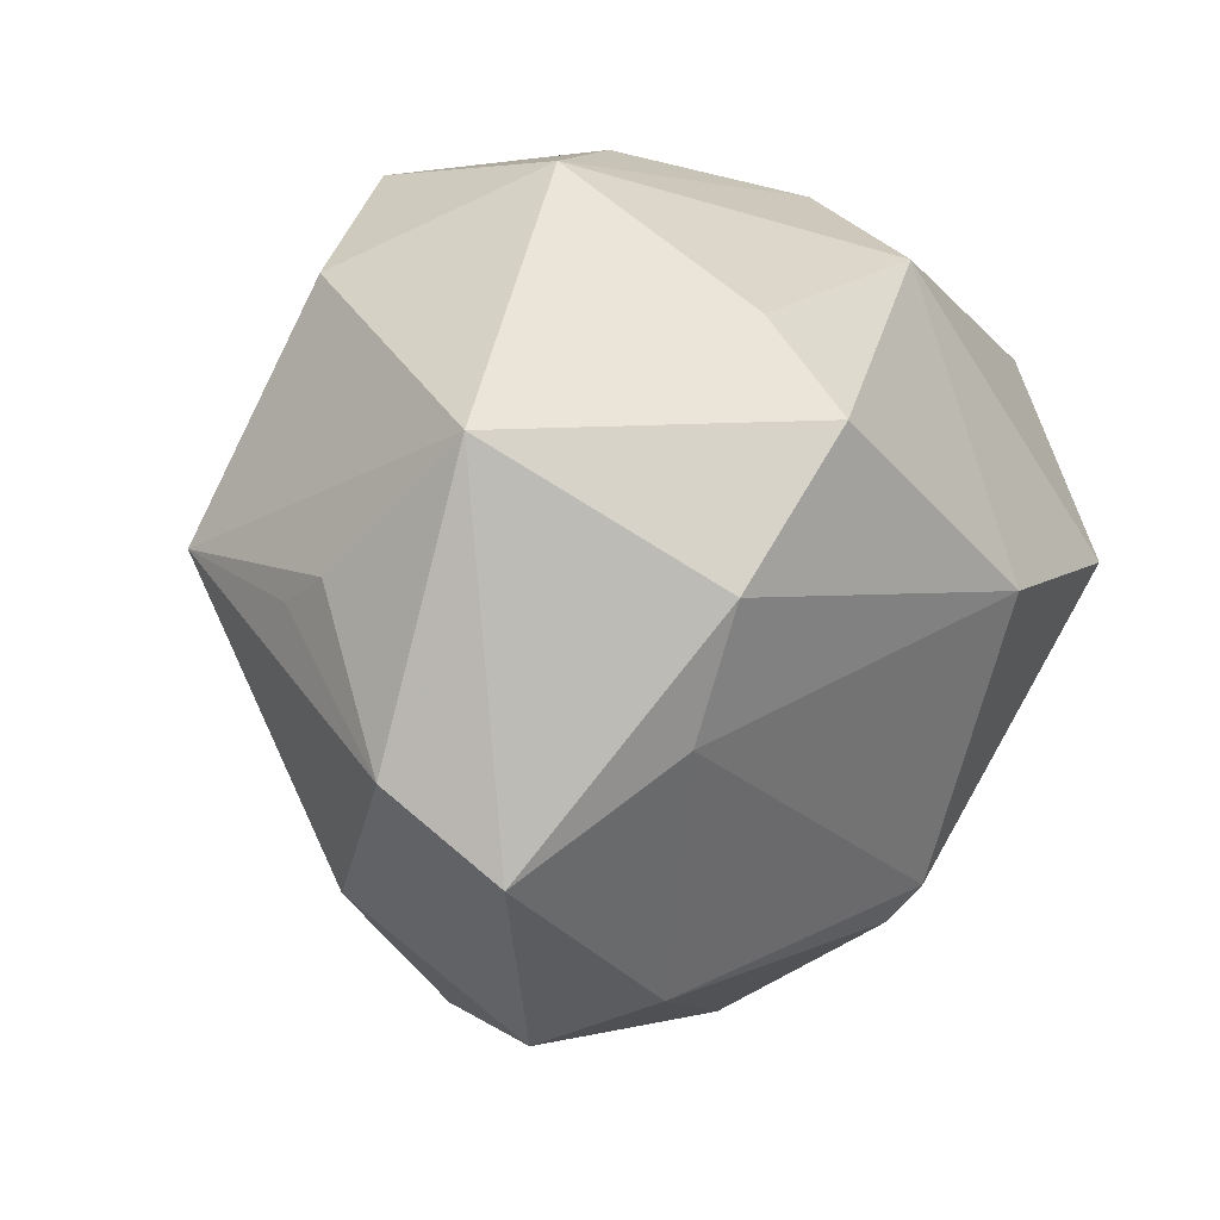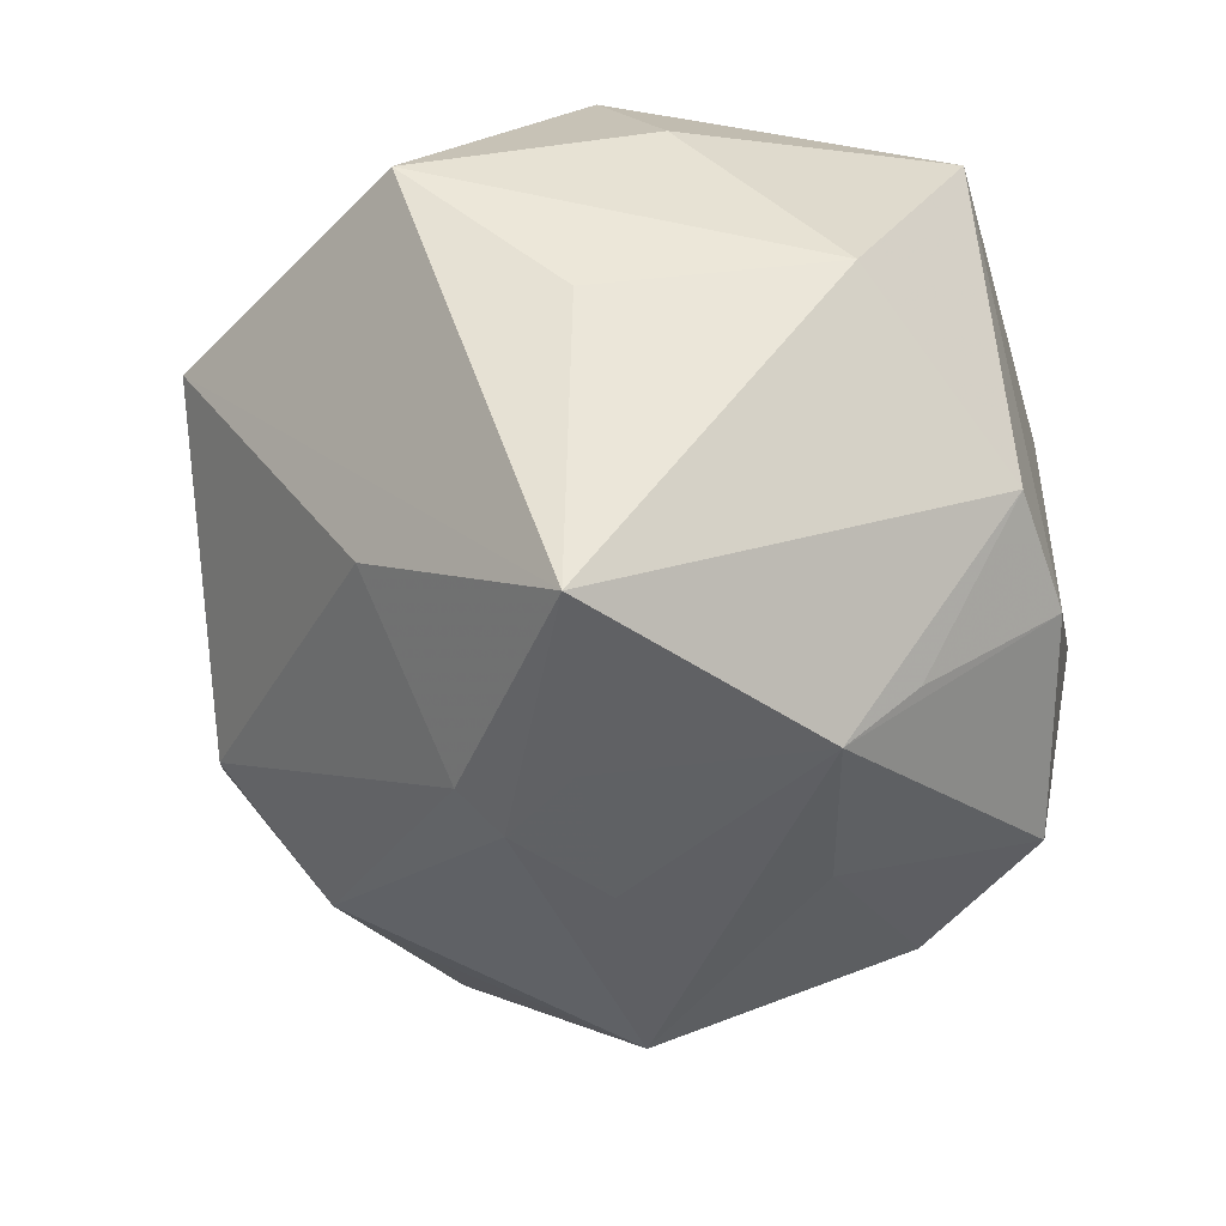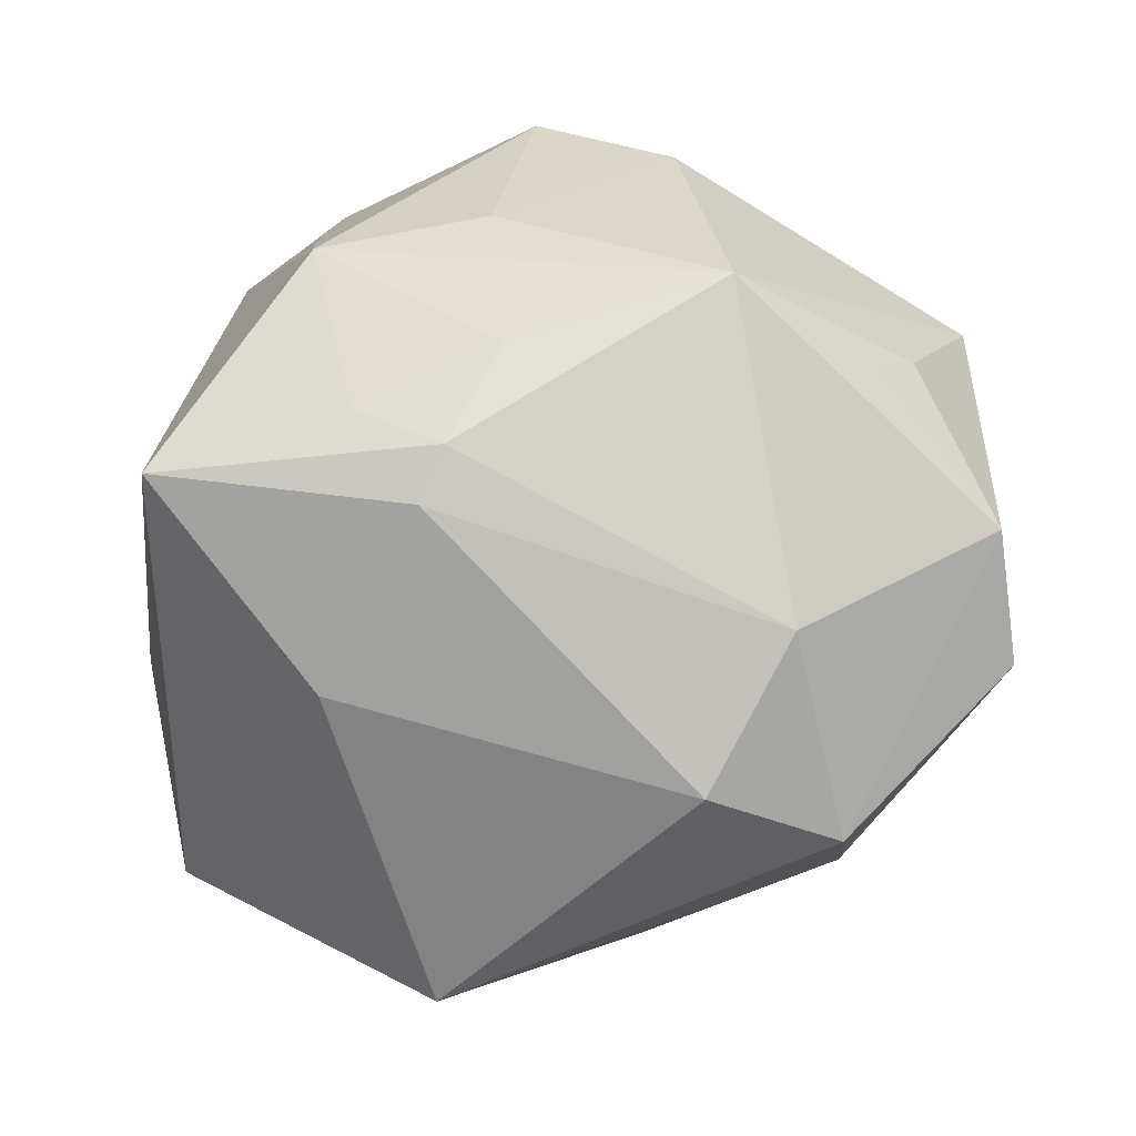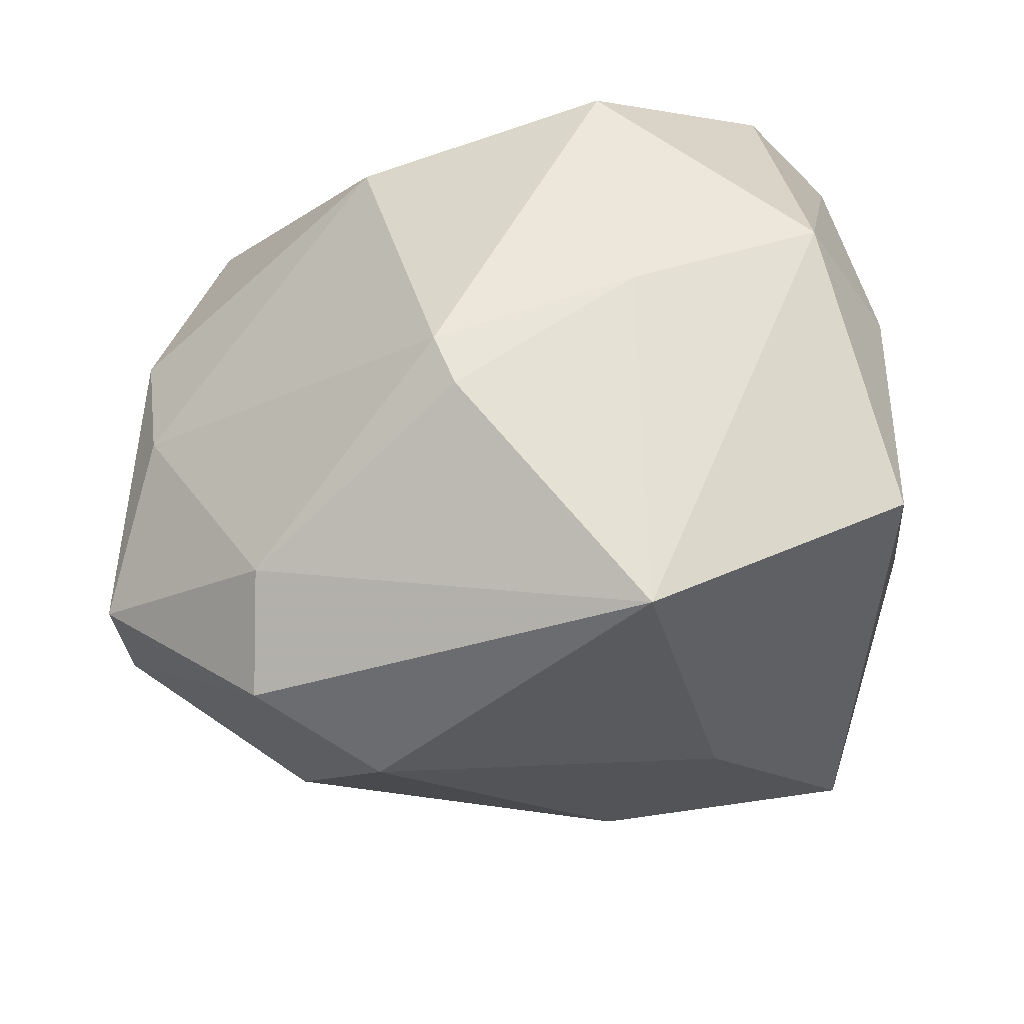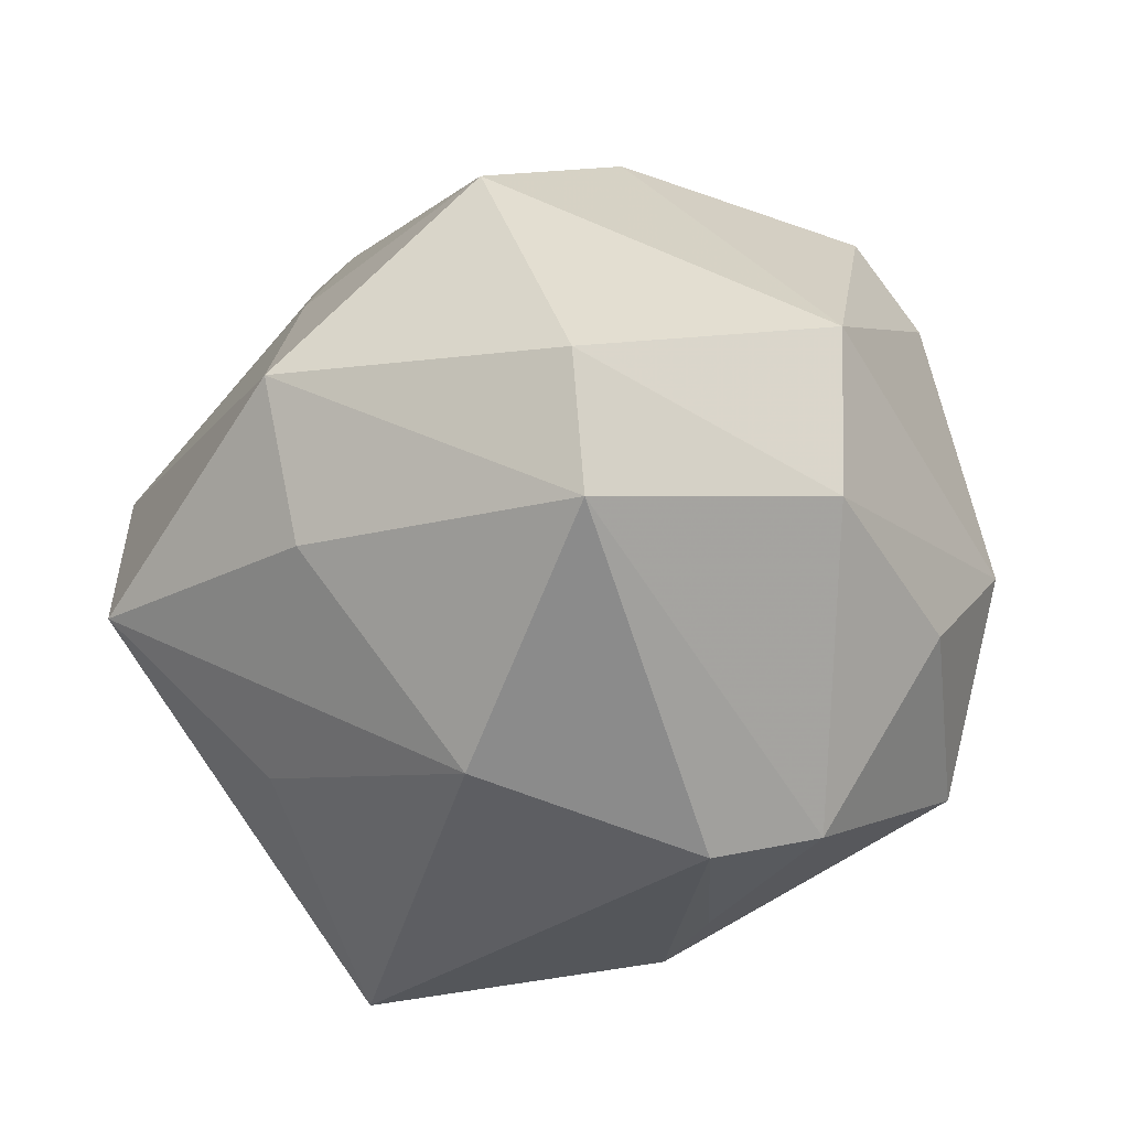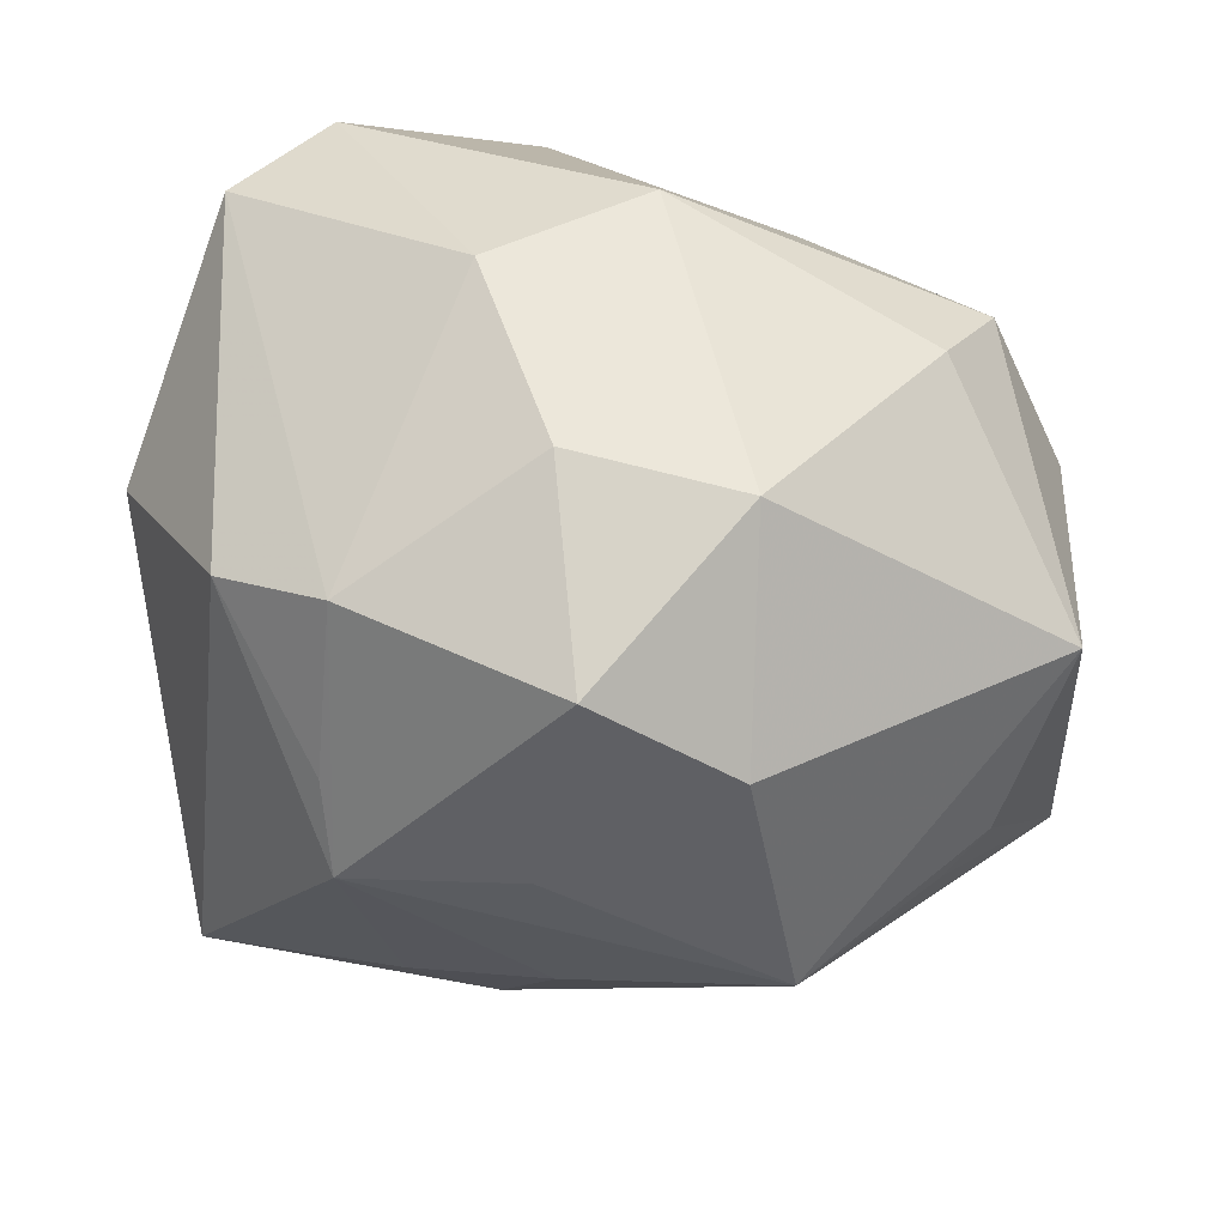
<metadata>
{"format":"obj","ext":"obj","renderer":"f3d","projection":"perspective","resolution":1024,"background":"white","views":[{"elev":9.1,"azim":-66.7,"up":"+Y"},{"elev":-59.6,"azim":80.6,"up":"+Z"},{"elev":-33.3,"azim":-157.4,"up":"+Y"},{"elev":-66.0,"azim":18.2,"up":"+Y"},{"elev":11.6,"azim":118.8,"up":"+Z"},{"elev":71.4,"azim":-158.6,"up":"+Y"}]}
</metadata>
<code>
v -0.004941 0.001774 0.03173
v -0.03669 -0.01529 0.006253
v -0.02028 -0.02663 0.01093
v 0.02933 -0.01001 -0.01266
v 0.001209 0.03257 -0.002622
v -0.01823 0.02391 -0.01697
v 0.00276 0.02467 0.02086
v -0.008827 -0.0008131 -0.02899
v -0.03859 -0.008406 -0.002156
v -0.02965 -0.006318 0.01673
v -0.0007905 -0.02146 0.02366
v 0.02847 0.01545 0.02164
v -0.03002 0.004142 0.02009
v -0.02345 -0.03015 0.001852
v 0.009775 -0.02194 -0.02009
v 0.01555 -0.01541 0.02147
v 0.01627 0.00103 0.03214
v 0.0104 -0.0367 0.00299
v -0.03437 0.004421 -0.008338
v 0.0307 -0.008786 0.01829
v 0.01797 -0.00871 -0.03421
v 6.009e-05 -0.02477 0.02067
v -0.025 -0.02003 -0.01222
v 0.03278 0.0188 0.01208
v -0.01612 -0.03007 -0.008104
v 0.00229 -0.005332 -0.0314
v 0.03395 -0.004075 0.006638
v 0.03276 0.009186 -0.008754
v 0.00685 0.01204 -0.03043
v 0.01193 0.0289 0.009655
v -0.006472 0.03067 -0.01784
v -0.01251 0.03192 -0.0007186
v -0.006383 0.01434 -0.0263
v -0.004516 -0.009225 -0.02969
v -0.01989 0.02191 0.01784
v 0.009541 0.01729 -0.0255
v -0.02186 0.0152 0.02456
v 0.01178 0.02778 -0.01642
v -0.001997 -0.01311 -0.02839
v 0.03123 -0.02339 -0.001348
v -0.03013 -0.01052 -0.01106
v -0.03585 0.01493 0.003155
v -0.03229 0.002157 -0.01239
v -0.02532 0.004301 -0.02421
v 0.02089 0.02279 -0.01626
f 28 45 24
f 21 45 28
f 31 32 5
f 5 32 30
f 24 45 38
f 38 30 24
f 38 5 30
f 31 5 38
f 45 36 38
f 11 17 1
f 16 17 11
f 17 16 20
f 30 32 7
f 37 1 7
f 7 1 17
f 27 28 24
f 40 28 27
f 24 20 27
f 27 20 40
f 4 40 21
f 21 28 4
f 4 28 40
f 9 2 42
f 12 20 24
f 17 20 12
f 12 7 17
f 24 30 12
f 30 7 12
f 37 7 35
f 35 7 32
f 35 42 37
f 32 42 35
f 31 38 29
f 29 38 36
f 21 26 29
f 29 45 21
f 29 36 45
f 11 1 10
f 21 40 18
f 40 20 18
f 18 20 16
f 9 42 19
f 19 42 44
f 6 32 31
f 6 42 32
f 44 42 6
f 31 29 33
f 33 29 44
f 33 6 31
f 44 6 33
f 44 29 8
f 8 29 26
f 11 10 3
f 3 10 2
f 13 42 2
f 2 10 13
f 37 42 13
f 13 1 37
f 13 10 1
f 43 44 9
f 9 19 43
f 43 19 44
f 11 3 22
f 22 3 18
f 22 16 11
f 22 18 16
f 34 26 21
f 34 8 26
f 44 8 34
f 21 18 15
f 18 25 15
f 44 34 23
f 18 3 14
f 14 25 18
f 14 3 2
f 14 23 25
f 14 2 9
f 9 23 14
f 39 34 21
f 21 15 39
f 39 15 25
f 25 23 39
f 39 23 34
f 9 44 41
f 41 23 9
f 44 23 41

</code>
